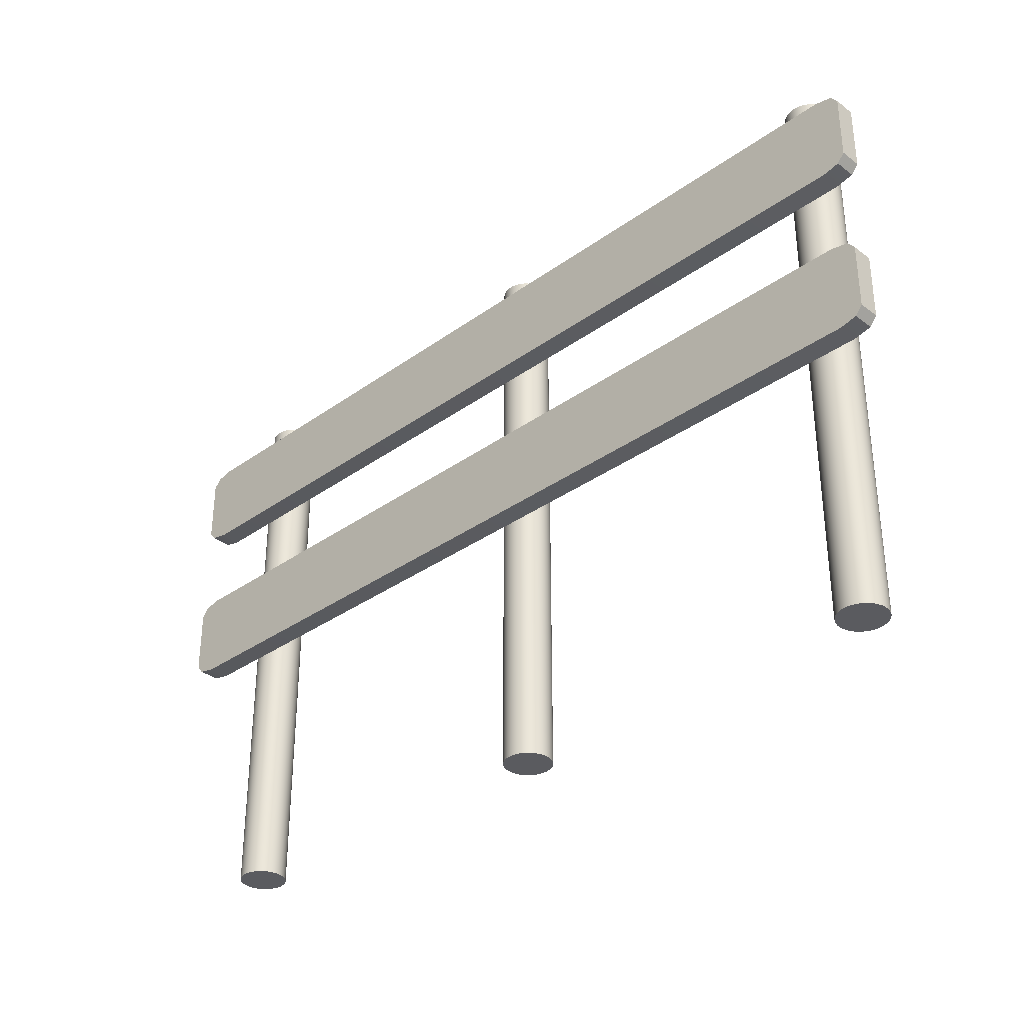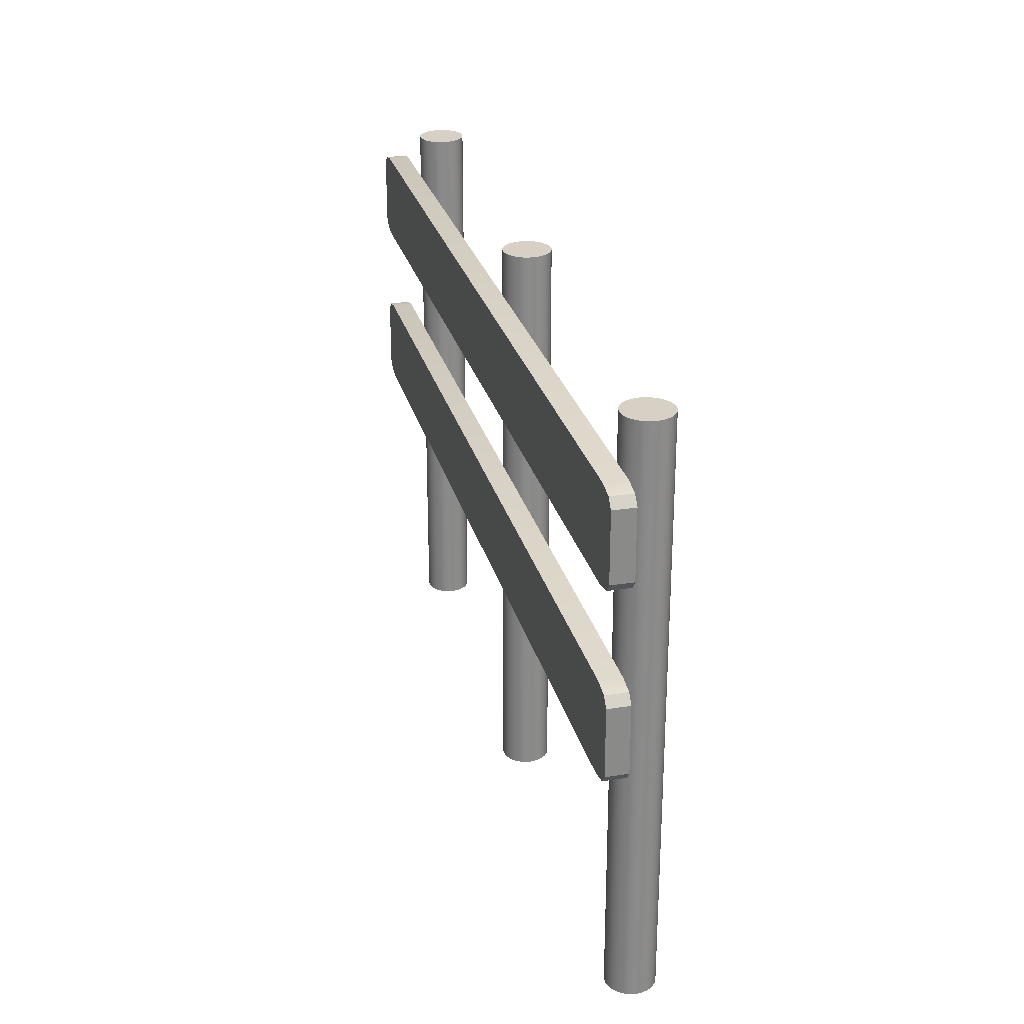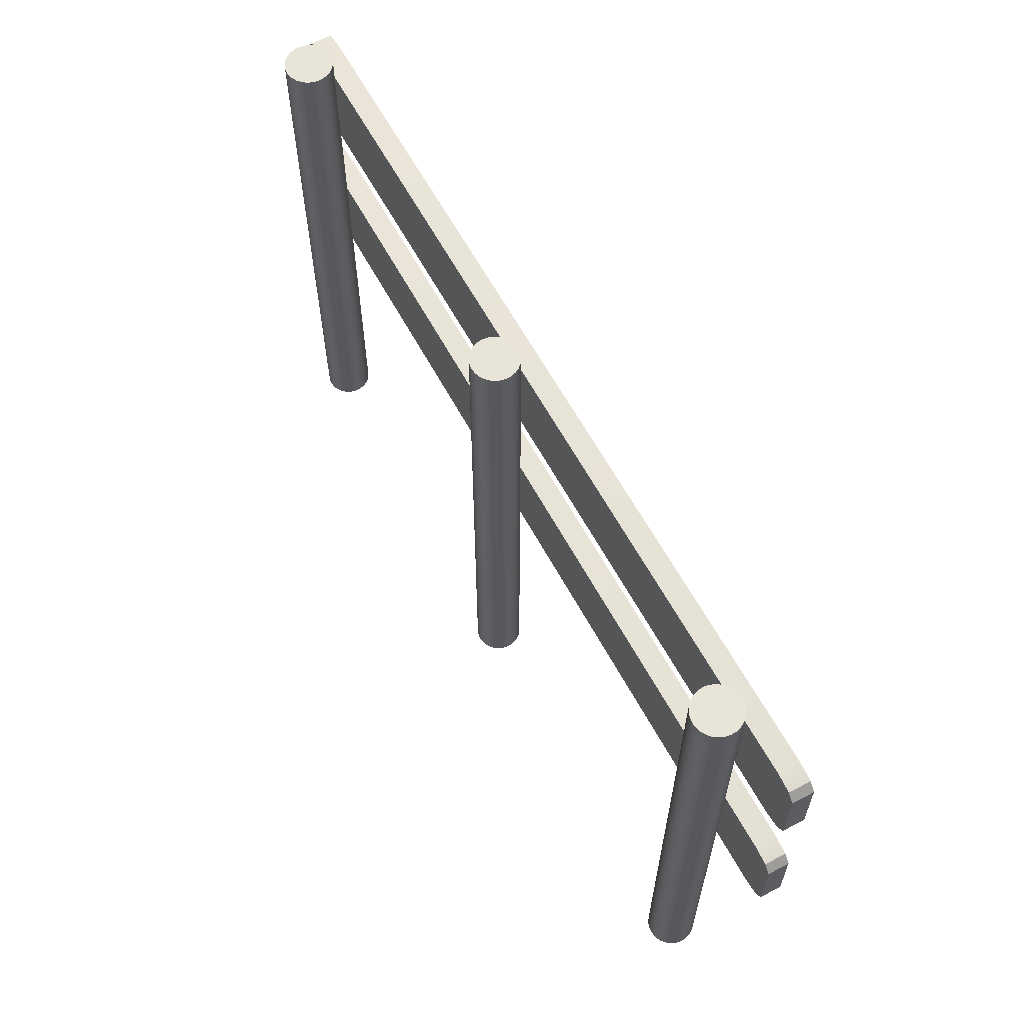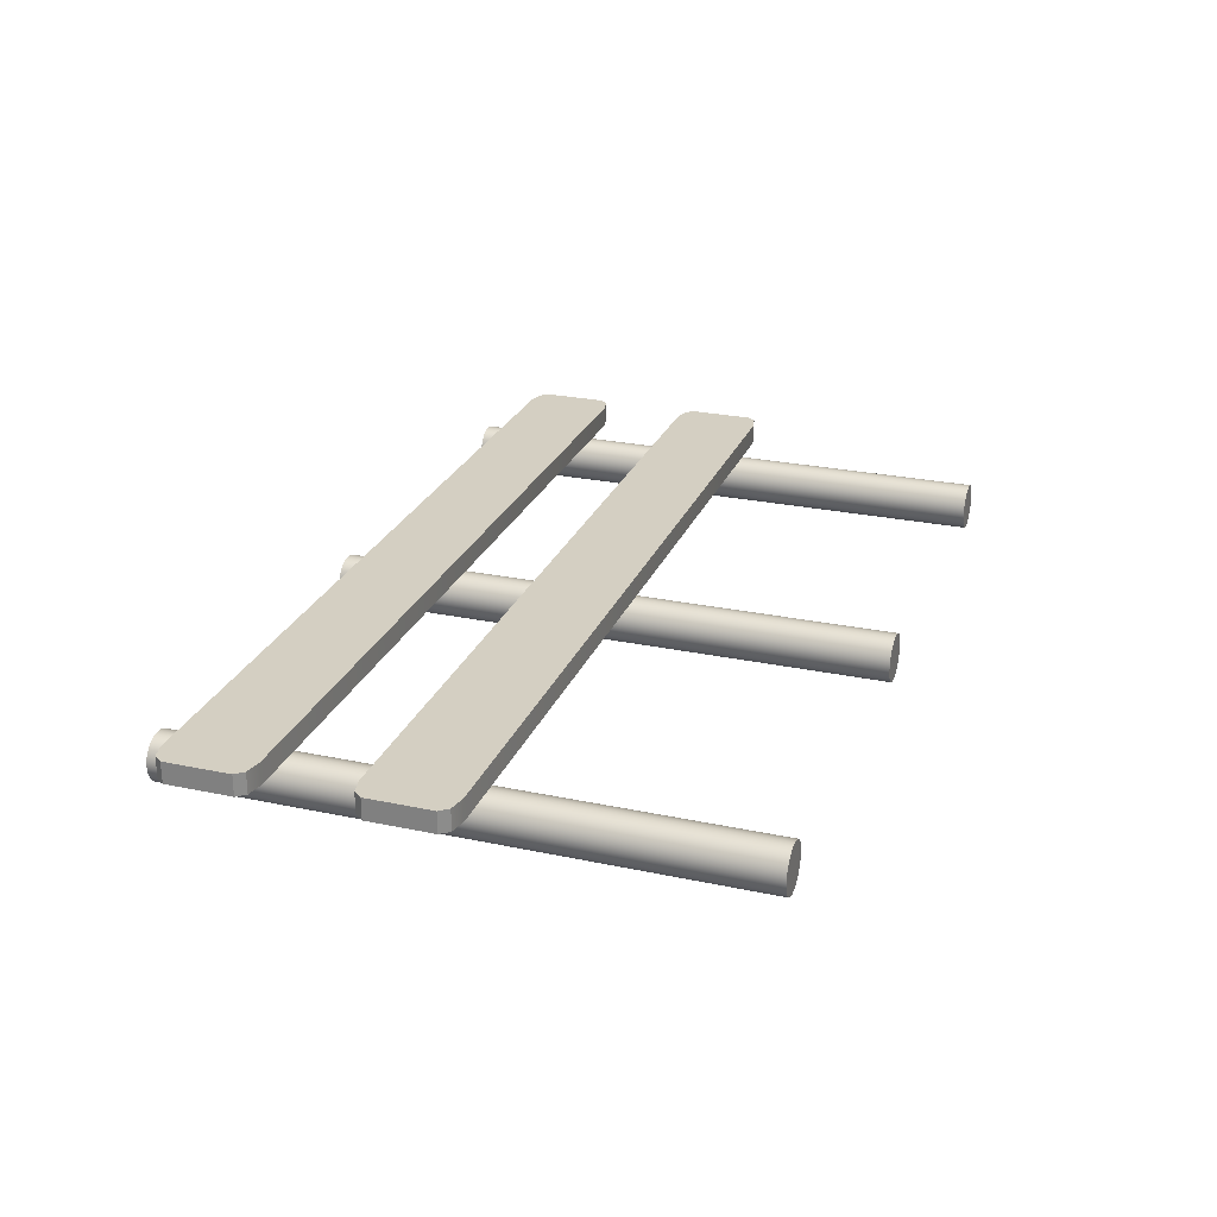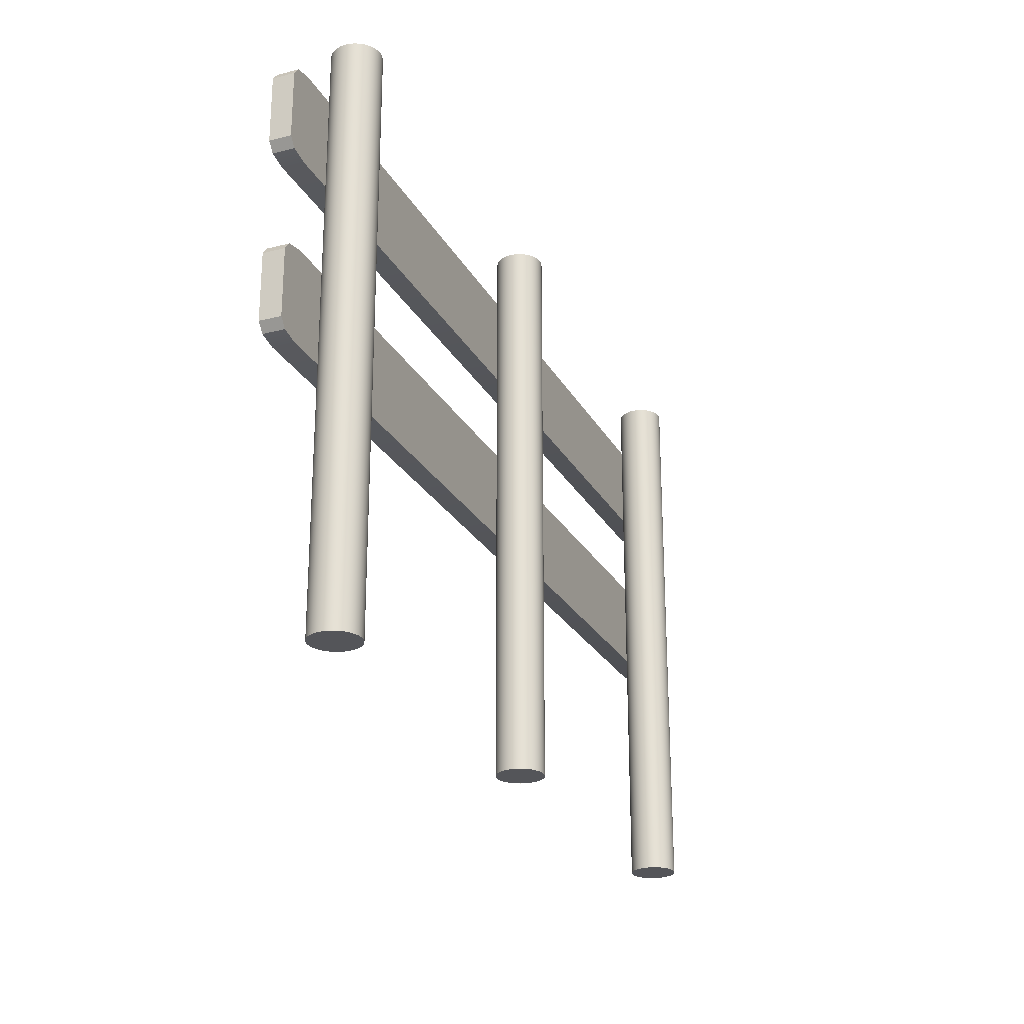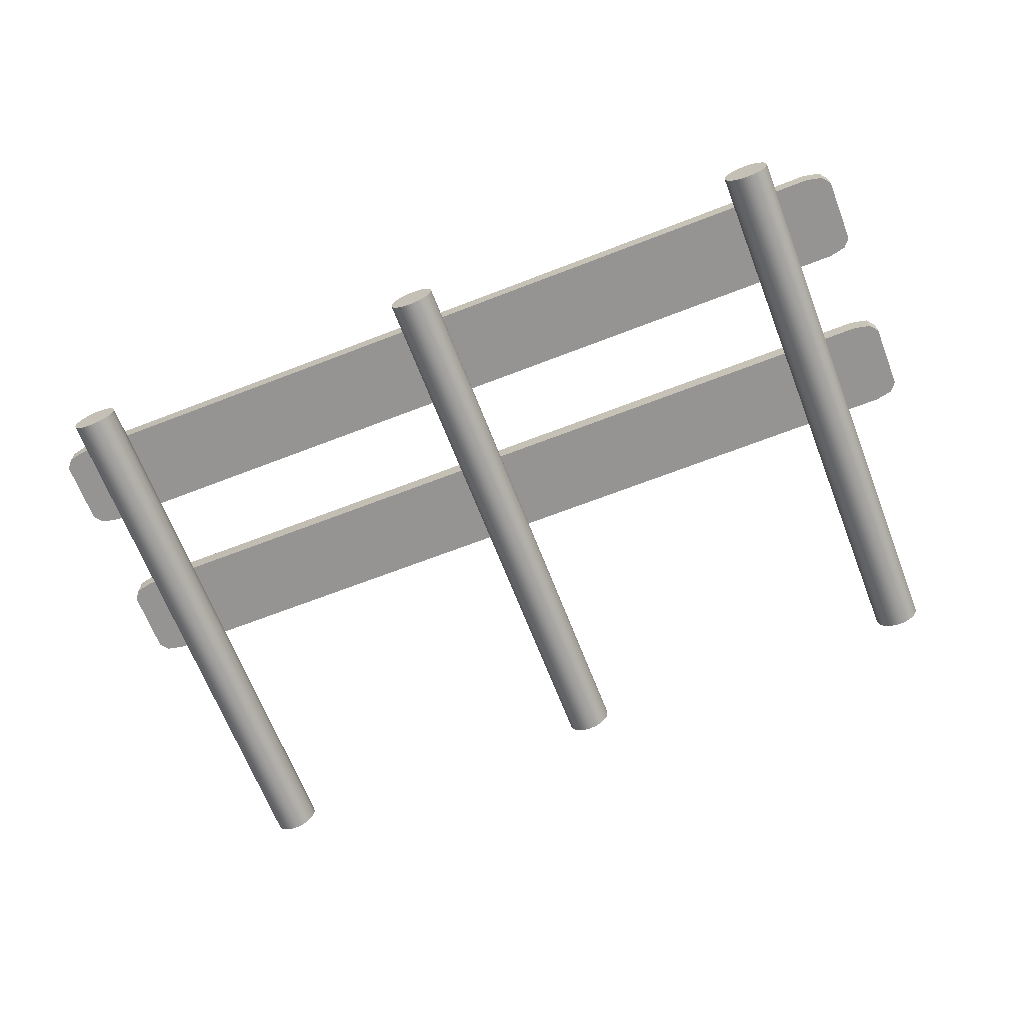
<metadata>
{"format":"obj","ext":"obj","renderer":"f3d","projection":"perspective","resolution":1024,"background":"white","views":[{"elev":-33.5,"azim":44.4,"up":"+Y"},{"elev":26.7,"azim":76.1,"up":"+Y"},{"elev":61.4,"azim":-118.2,"up":"+Y"},{"elev":25.7,"azim":-71.3,"up":"+Z"},{"elev":-24.6,"azim":112.6,"up":"+Y"},{"elev":-67.2,"azim":-158.8,"up":"+Z"}]}
</metadata>
<code>
o Cube
v -0.08865 0.4939 0.05124
v -0.06277 0.4808 0.05124
v -0.08107 0.4846 0.05124
v -0.06277 0.5766 0.05124
v -0.08865 0.5635 0.05124
v -0.08107 0.5728 0.05124
v -0.06277 0.4808 0.02867
v -0.08865 0.4939 0.02867
v -0.08107 0.4846 0.02867
v -0.08865 0.5635 0.02867
v -0.06277 0.5766 0.02867
v -0.08107 0.5728 0.02867
v 0.8645 0.4808 0.05124
v 0.8904 0.4939 0.05124
v 0.8828 0.4846 0.05124
v 0.8904 0.5635 0.05124
v 0.8645 0.5766 0.05124
v 0.8828 0.5728 0.05124
v 0.8904 0.4939 0.02867
v 0.8645 0.4808 0.02867
v 0.8828 0.4846 0.02867
v 0.8645 0.5766 0.02867
v 0.8904 0.5635 0.02867
v 0.8828 0.5728 0.02867
v 0 0.01853 -0.025
v 0 0.6185 -0.025
v 0.004877 0.01853 -0.02452
v 0.004877 0.6185 -0.02452
v 0.009567 0.01853 -0.0231
v 0.009567 0.6185 -0.0231
v 0.01389 0.01853 -0.02079
v 0.01389 0.6185 -0.02079
v 0.01768 0.01853 -0.01768
v 0.01768 0.6185 -0.01768
v 0.02079 0.01853 -0.01389
v 0.02079 0.6185 -0.01389
v 0.0231 0.01853 -0.009567
v 0.0231 0.6185 -0.009567
v 0.02452 0.01853 -0.004877
v 0.02452 0.6185 -0.004877
v 0.025 0.01853 0
v 0.025 0.6185 0
v 0.02452 0.01853 0.004877
v 0.02452 0.6185 0.004877
v 0.0231 0.01853 0.009567
v 0.0231 0.6185 0.009567
v 0.02079 0.01853 0.01389
v 0.02079 0.6185 0.01389
v 0.01768 0.01853 0.01768
v 0.01768 0.6185 0.01768
v 0.01389 0.01853 0.02079
v 0.01389 0.6185 0.02079
v 0.009567 0.01853 0.0231
v 0.009567 0.6185 0.0231
v 0.004877 0.01853 0.02452
v 0.004877 0.6185 0.02452
v 0 0.01853 0.025
v 0 0.6185 0.025
v -0.004877 0.01853 0.02452
v -0.004877 0.6185 0.02452
v -0.009567 0.01853 0.0231
v -0.009567 0.6185 0.0231
v -0.01389 0.01853 0.02079
v -0.01389 0.6185 0.02079
v -0.01768 0.01853 0.01768
v -0.01768 0.6185 0.01768
v -0.02079 0.01853 0.01389
v -0.02079 0.6185 0.01389
v -0.0231 0.01853 0.009567
v -0.0231 0.6185 0.009567
v -0.02452 0.01853 0.004877
v -0.02452 0.6185 0.004877
v -0.025 0.01853 0
v -0.025 0.6185 0
v -0.02452 0.01853 -0.004877
v -0.02452 0.6185 -0.004877
v -0.0231 0.01853 -0.009567
v -0.0231 0.6185 -0.009567
v -0.02079 0.01853 -0.01389
v -0.02079 0.6185 -0.01389
v -0.01768 0.01853 -0.01768
v -0.01768 0.6185 -0.01768
v -0.01389 0.01853 -0.02079
v -0.01389 0.6185 -0.02079
v -0.009567 0.01853 -0.0231
v -0.009567 0.6185 -0.0231
v -0.004877 0.01853 -0.02452
v -0.004877 0.6185 -0.02452
v 0.4106 0.01853 -0.025
v 0.4106 0.6185 -0.025
v 0.4155 0.01853 -0.02452
v 0.4155 0.6185 -0.02452
v 0.4202 0.01853 -0.0231
v 0.4202 0.6185 -0.0231
v 0.4245 0.01853 -0.02079
v 0.4245 0.6185 -0.02079
v 0.4283 0.01853 -0.01768
v 0.4283 0.6185 -0.01768
v 0.4314 0.01853 -0.01389
v 0.4314 0.6185 -0.01389
v 0.4337 0.01853 -0.009567
v 0.4337 0.6185 -0.009567
v 0.4351 0.01853 -0.004877
v 0.4351 0.6185 -0.004877
v 0.4356 0.01853 0
v 0.4356 0.6185 0
v 0.4351 0.01853 0.004877
v 0.4351 0.6185 0.004877
v 0.4337 0.01853 0.009567
v 0.4337 0.6185 0.009567
v 0.4314 0.01853 0.01389
v 0.4314 0.6185 0.01389
v 0.4283 0.01853 0.01768
v 0.4283 0.6185 0.01768
v 0.4245 0.01853 0.02079
v 0.4245 0.6185 0.02079
v 0.4202 0.01853 0.0231
v 0.4202 0.6185 0.0231
v 0.4155 0.01853 0.02452
v 0.4155 0.6185 0.02452
v 0.4106 0.01853 0.025
v 0.4106 0.6185 0.025
v 0.4057 0.01853 0.02452
v 0.4057 0.6185 0.02452
v 0.401 0.01853 0.0231
v 0.401 0.6185 0.0231
v 0.3967 0.01853 0.02079
v 0.3967 0.6185 0.02079
v 0.3929 0.01853 0.01768
v 0.3929 0.6185 0.01768
v 0.3898 0.01853 0.01389
v 0.3898 0.6185 0.01389
v 0.3875 0.01853 0.009567
v 0.3875 0.6185 0.009567
v 0.3861 0.01853 0.004877
v 0.3861 0.6185 0.004877
v 0.3856 0.01853 0
v 0.3856 0.6185 0
v 0.3861 0.01853 -0.004877
v 0.3861 0.6185 -0.004877
v 0.3875 0.01853 -0.009567
v 0.3875 0.6185 -0.009567
v 0.3898 0.01853 -0.01389
v 0.3898 0.6185 -0.01389
v 0.3929 0.01853 -0.01768
v 0.3929 0.6185 -0.01768
v 0.3967 0.01853 -0.02079
v 0.3967 0.6185 -0.02079
v 0.401 0.01853 -0.0231
v 0.401 0.6185 -0.0231
v 0.4057 0.01853 -0.02452
v 0.4057 0.6185 -0.02452
v 0.8212 0.01853 -0.025
v 0.8212 0.6185 -0.025
v 0.8261 0.01853 -0.02452
v 0.8261 0.6185 -0.02452
v 0.8308 0.01853 -0.0231
v 0.8308 0.6185 -0.0231
v 0.8351 0.01853 -0.02079
v 0.8351 0.6185 -0.02079
v 0.8389 0.01853 -0.01768
v 0.8389 0.6185 -0.01768
v 0.842 0.01853 -0.01389
v 0.842 0.6185 -0.01389
v 0.8443 0.01853 -0.009567
v 0.8443 0.6185 -0.009567
v 0.8457 0.01853 -0.004877
v 0.8457 0.6185 -0.004877
v 0.8462 0.01853 0
v 0.8462 0.6185 0
v 0.8457 0.01853 0.004877
v 0.8457 0.6185 0.004877
v 0.8443 0.01853 0.009567
v 0.8443 0.6185 0.009567
v 0.842 0.01853 0.01389
v 0.842 0.6185 0.01389
v 0.8389 0.01853 0.01768
v 0.8389 0.6185 0.01768
v 0.8351 0.01853 0.02079
v 0.8351 0.6185 0.02079
v 0.8308 0.01853 0.0231
v 0.8308 0.6185 0.0231
v 0.8261 0.01853 0.02452
v 0.8261 0.6185 0.02452
v 0.8212 0.01853 0.025
v 0.8212 0.6185 0.025
v 0.8163 0.01853 0.02452
v 0.8163 0.6185 0.02452
v 0.8116 0.01853 0.0231
v 0.8116 0.6185 0.0231
v 0.8073 0.01853 0.02079
v 0.8073 0.6185 0.02079
v 0.8035 0.01853 0.01768
v 0.8035 0.6185 0.01768
v 0.8004 0.01853 0.01389
v 0.8004 0.6185 0.01389
v 0.7981 0.01853 0.009567
v 0.7981 0.6185 0.009567
v 0.7967 0.01853 0.004877
v 0.7967 0.6185 0.004877
v 0.7962 0.01853 0
v 0.7962 0.6185 0
v 0.7967 0.01853 -0.004877
v 0.7967 0.6185 -0.004877
v 0.7981 0.01853 -0.009567
v 0.7981 0.6185 -0.009567
v 0.8004 0.01853 -0.01389
v 0.8004 0.6185 -0.01389
v 0.8035 0.01853 -0.01768
v 0.8035 0.6185 -0.01768
v 0.8073 0.01853 -0.02079
v 0.8073 0.6185 -0.02079
v 0.8116 0.01853 -0.0231
v 0.8116 0.6185 -0.0231
v 0.8163 0.01853 -0.02452
v 0.8163 0.6185 -0.02452
v -0.08865 0.3036 0.05124
v -0.06277 0.2905 0.05124
v -0.08107 0.2943 0.05124
v -0.06277 0.3863 0.05124
v -0.08865 0.3732 0.05124
v -0.08107 0.3825 0.05124
v -0.06277 0.2905 0.02867
v -0.08865 0.3036 0.02867
v -0.08107 0.2943 0.02867
v -0.08865 0.3732 0.02867
v -0.06277 0.3863 0.02867
v -0.08107 0.3825 0.02867
v 0.8645 0.2905 0.05124
v 0.8904 0.3036 0.05124
v 0.8828 0.2943 0.05124
v 0.8904 0.3732 0.05124
v 0.8645 0.3863 0.05124
v 0.8828 0.3825 0.05124
v 0.8904 0.3036 0.02867
v 0.8645 0.2905 0.02867
v 0.8828 0.2943 0.02867
v 0.8645 0.3863 0.02867
v 0.8904 0.3732 0.02867
v 0.8828 0.3825 0.02867
f 13 15 14 16 18 17 4 6 5 1 3 2
f 19 23 16 14
f 22 11 4 17
f 1 5 10 8
f 7 9 8 10 12 11 22 24 23 19 21 20
f 7 2 3 9
f 9 3 1 8
f 4 11 12 6
f 6 12 10 5
f 13 20 21 15
f 15 21 19 14
f 22 17 18 24
f 24 18 16 23
f 7 20 13 2
f 25 26 28 27
f 27 28 30 29
f 29 30 32 31
f 31 32 34 33
f 33 34 36 35
f 35 36 38 37
f 37 38 40 39
f 39 40 42 41
f 41 42 44 43
f 43 44 46 45
f 45 46 48 47
f 47 48 50 49
f 49 50 52 51
f 51 52 54 53
f 53 54 56 55
f 55 56 58 57
f 57 58 60 59
f 59 60 62 61
f 61 62 64 63
f 63 64 66 65
f 65 66 68 67
f 67 68 70 69
f 69 70 72 71
f 71 72 74 73
f 73 74 76 75
f 75 76 78 77
f 77 78 80 79
f 79 80 82 81
f 81 82 84 83
f 83 84 86 85
f 28 26 88 86 84 82 80 78 76 74 72 70 68 66 64 62 60 58 56 54 52 50 48 46 44 42 40 38 36 34 32 30
f 85 86 88 87
f 87 88 26 25
f 25 27 29 31 33 35 37 39 41 43 45 47 49 51 53 55 57 59 61 63 65 67 69 71 73 75 77 79 81 83 85 87
f 89 90 92 91
f 91 92 94 93
f 93 94 96 95
f 95 96 98 97
f 97 98 100 99
f 99 100 102 101
f 101 102 104 103
f 103 104 106 105
f 105 106 108 107
f 107 108 110 109
f 109 110 112 111
f 111 112 114 113
f 113 114 116 115
f 115 116 118 117
f 117 118 120 119
f 119 120 122 121
f 121 122 124 123
f 123 124 126 125
f 125 126 128 127
f 127 128 130 129
f 129 130 132 131
f 131 132 134 133
f 133 134 136 135
f 135 136 138 137
f 137 138 140 139
f 139 140 142 141
f 141 142 144 143
f 143 144 146 145
f 145 146 148 147
f 147 148 150 149
f 92 90 152 150 148 146 144 142 140 138 136 134 132 130 128 126 124 122 120 118 116 114 112 110 108 106 104 102 100 98 96 94
f 149 150 152 151
f 151 152 90 89
f 89 91 93 95 97 99 101 103 105 107 109 111 113 115 117 119 121 123 125 127 129 131 133 135 137 139 141 143 145 147 149 151
f 153 154 156 155
f 155 156 158 157
f 157 158 160 159
f 159 160 162 161
f 161 162 164 163
f 163 164 166 165
f 165 166 168 167
f 167 168 170 169
f 169 170 172 171
f 171 172 174 173
f 173 174 176 175
f 175 176 178 177
f 177 178 180 179
f 179 180 182 181
f 181 182 184 183
f 183 184 186 185
f 185 186 188 187
f 187 188 190 189
f 189 190 192 191
f 191 192 194 193
f 193 194 196 195
f 195 196 198 197
f 197 198 200 199
f 199 200 202 201
f 201 202 204 203
f 203 204 206 205
f 205 206 208 207
f 207 208 210 209
f 209 210 212 211
f 211 212 214 213
f 156 154 216 214 212 210 208 206 204 202 200 198 196 194 192 190 188 186 184 182 180 178 176 174 172 170 168 166 164 162 160 158
f 213 214 216 215
f 215 216 154 153
f 153 155 157 159 161 163 165 167 169 171 173 175 177 179 181 183 185 187 189 191 193 195 197 199 201 203 205 207 209 211 213 215
f 229 231 230 232 234 233 220 222 221 217 219 218
f 235 239 232 230
f 238 227 220 233
f 217 221 226 224
f 223 225 224 226 228 227 238 240 239 235 237 236
f 223 218 219 225
f 225 219 217 224
f 220 227 228 222
f 222 228 226 221
f 229 236 237 231
f 231 237 235 230
f 238 233 234 240
f 240 234 232 239
f 223 236 229 218

</code>
